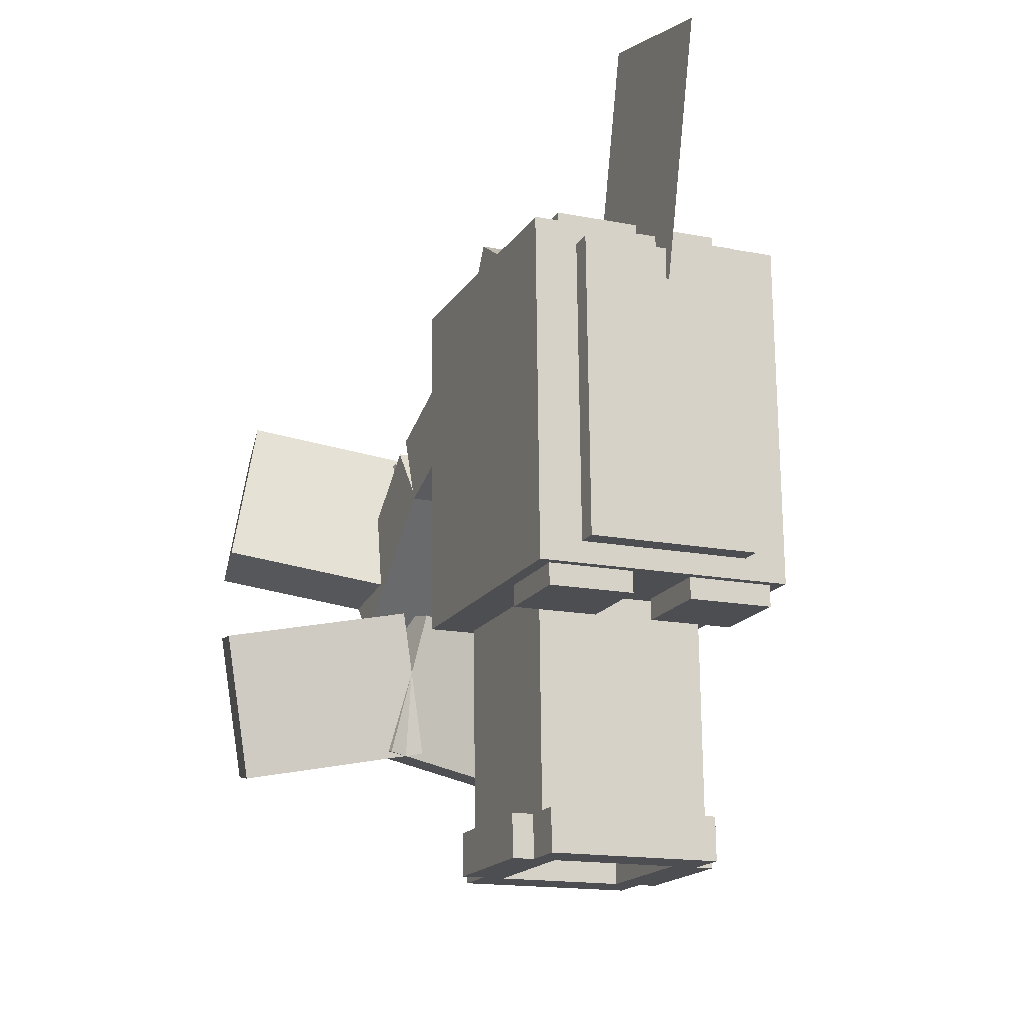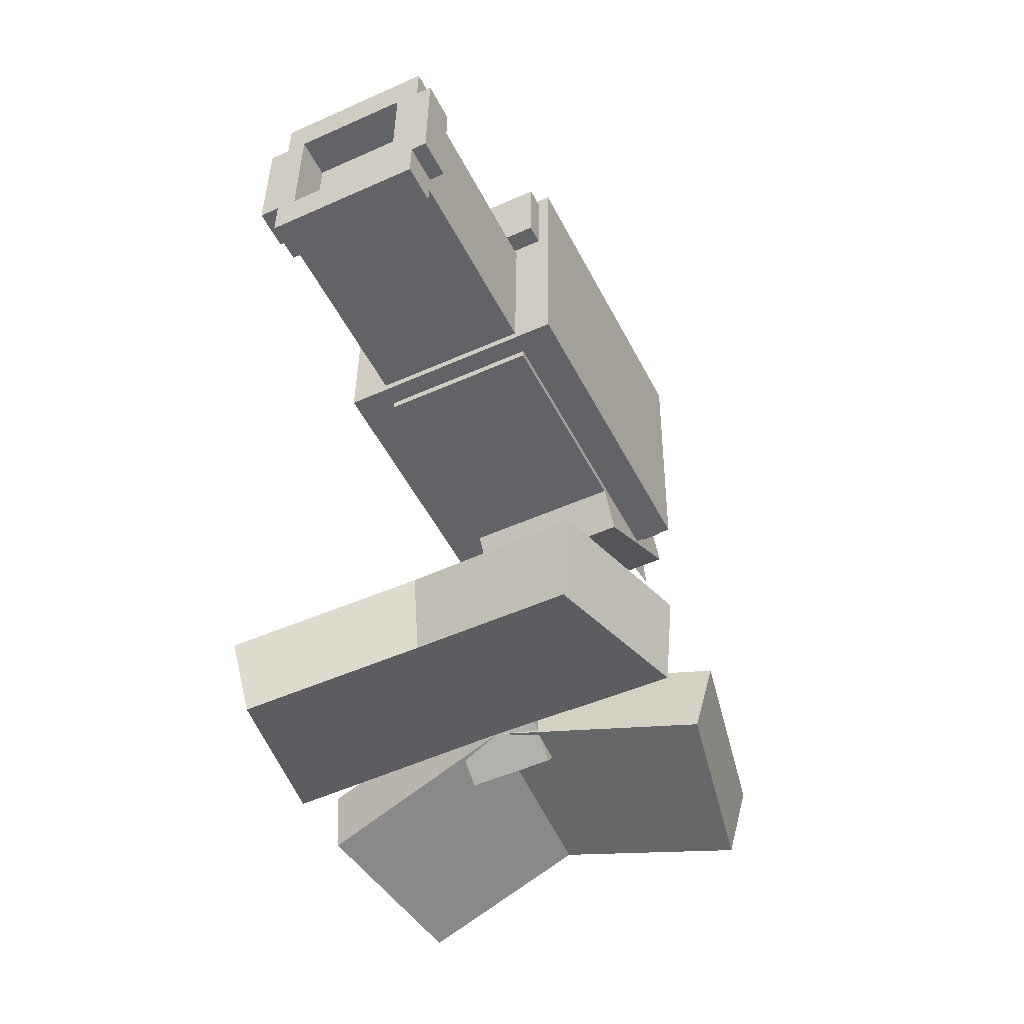
<metadata>
{"format":"obj","ext":"obj","renderer":"f3d","projection":"perspective","resolution":1024,"background":"white","views":[{"elev":-15.7,"azim":157.5,"up":"+Z"},{"elev":-49.5,"azim":-153.5,"up":"+Y"}]}
</metadata>
<code>
g Object_6
v -0.02138 0.1212 -0.02171
v 0.0288 0.08667 -0.2642
v 0 0 0
v 0.05018 -0.03456 -0.2425
v -0.2726 0.02395 -0.3176
v -0.3228 0.05851 -0.07515
v -0.2513 -0.09729 -0.2959
v -0.3014 -0.06272 -0.05344
v -0.2726 0.02395 -0.3176
v 0.0288 0.08667 -0.2642
v -0.3228 0.05851 -0.07515
v -0.02138 0.1212 -0.02171
v -0.3014 -0.06272 -0.05344
v 0 0 0
v -0.2513 -0.09729 -0.2959
v 0.05018 -0.03456 -0.2425
v -0.3228 0.05851 -0.07515
v -0.02138 0.1212 -0.02171
v -0.3014 -0.06272 -0.05344
v 0 0 0
v 0.0288 0.08667 -0.2642
v -0.2726 0.02395 -0.3176
v 0.05018 -0.03456 -0.2425
v -0.2513 -0.09729 -0.2959
f 1 3 2
f 3 4 2
f 5 7 6
f 7 8 6
f 9 11 10
f 11 12 10
f 13 15 14
f 15 16 14
f 17 19 18
f 19 20 18
f 21 23 22
f 23 24 22
g Object_8
v 0.0288 0.08667 0.2642
v -0.02138 0.1212 0.02171
v 0.05018 -0.03456 0.2425
v 0 0 0
v -0.3228 0.05851 0.07515
v -0.2726 0.02395 0.3176
v -0.3014 -0.06272 0.05344
v -0.2513 -0.09729 0.2959
v -0.3228 0.05851 0.07515
v -0.02138 0.1212 0.02171
v -0.2726 0.02395 0.3176
v 0.0288 0.08667 0.2642
v -0.2513 -0.09729 0.2959
v 0.05018 -0.03456 0.2425
v -0.3014 -0.06272 0.05344
v 0 0 0
v -0.2726 0.02395 0.3176
v 0.0288 0.08667 0.2642
v -0.2513 -0.09729 0.2959
v 0.05018 -0.03456 0.2425
v -0.02138 0.1212 0.02171
v -0.3228 0.05851 0.07515
v 0 0 0
v -0.3014 -0.06272 0.05344
f 25 27 26
f 27 28 26
f 29 31 30
f 31 32 30
f 33 35 34
f 35 36 34
f 37 39 38
f 39 40 38
f 41 43 42
f 43 44 42
f 45 47 46
f 47 48 46
g Object_10
v -0.0288 0.08667 -0.2642
v 0.02138 0.1212 -0.02171
v -0.05018 -0.03456 -0.2425
v 0 0 0
v 0.3228 0.05851 -0.07515
v 0.2726 0.02395 -0.3176
v 0.3014 -0.06272 -0.05344
v 0.2513 -0.09729 -0.2959
v 0.3228 0.05851 -0.07515
v 0.02138 0.1212 -0.02171
v 0.2726 0.02395 -0.3176
v -0.0288 0.08667 -0.2642
v 0.2513 -0.09729 -0.2959
v -0.05018 -0.03456 -0.2425
v 0.3014 -0.06272 -0.05344
v 0 0 0
v 0.2726 0.02395 -0.3176
v -0.0288 0.08667 -0.2642
v 0.2513 -0.09729 -0.2959
v -0.05018 -0.03456 -0.2425
v 0.02138 0.1212 -0.02171
v 0.3228 0.05851 -0.07515
v 0 0 0
v 0.3014 -0.06272 -0.05344
f 49 51 50
f 51 52 50
f 53 55 54
f 55 56 54
f 57 59 58
f 59 60 58
f 61 63 62
f 63 64 62
f 65 67 66
f 67 68 66
f 69 71 70
f 71 72 70
g Object_12
v 0.02138 0.1212 0.02171
v -0.0288 0.08667 0.2642
v 0 0 0
v -0.05018 -0.03456 0.2425
v 0.2726 0.02395 0.3176
v 0.3228 0.05851 0.07515
v 0.2513 -0.09729 0.2959
v 0.3014 -0.06272 0.05344
v 0.2726 0.02395 0.3176
v -0.0288 0.08667 0.2642
v 0.3228 0.05851 0.07515
v 0.02138 0.1212 0.02171
v 0.3014 -0.06272 0.05344
v 0 0 0
v 0.2513 -0.09729 0.2959
v -0.05018 -0.03456 0.2425
v 0.3228 0.05851 0.07515
v 0.02138 0.1212 0.02171
v 0.3014 -0.06272 0.05344
v 0 0 0
v -0.0288 0.08667 0.2642
v 0.2726 0.02395 0.3176
v -0.05018 -0.03456 0.2425
v 0.2513 -0.09729 0.2959
f 73 75 74
f 75 76 74
f 77 79 78
f 79 80 78
f 81 83 82
f 83 84 82
f 85 87 86
f 87 88 86
f 89 91 90
f 91 92 90
f 93 95 94
f 95 96 94
g Object_18
v 0.125 1.011 -0.493
v 0.125 1.013 -0.5555
v 0.125 0.9489 -0.4947
v 0.125 0.9505 -0.5571
v -0.125 1.013 -0.5555
v -0.125 1.011 -0.493
v -0.125 0.9505 -0.5571
v -0.125 0.9489 -0.4947
v -0.125 1.013 -0.5555
v 0.125 1.013 -0.5555
v -0.125 1.011 -0.493
v 0.125 1.011 -0.493
v -0.125 0.9489 -0.4947
v 0.125 0.9489 -0.4947
v -0.125 0.9505 -0.5571
v 0.125 0.9505 -0.5571
v -0.125 1.011 -0.493
v 0.125 1.011 -0.493
v -0.125 0.9489 -0.4947
v 0.125 0.9489 -0.4947
v 0.125 1.013 -0.5555
v -0.125 1.013 -0.5555
v 0.125 0.9505 -0.5571
v -0.125 0.9505 -0.5571
f 97 99 98
f 99 100 98
f 101 103 102
f 103 104 102
f 105 107 106
f 107 108 106
f 109 111 110
f 111 112 110
f 113 115 114
f 115 116 114
f 117 119 118
f 119 120 118
g Object_20
v 0.125 0.7614 -0.4996
v 0.125 0.7631 -0.5621
v 0.125 0.6989 -0.5012
v 0.125 0.7006 -0.5637
v -0.125 0.7631 -0.5621
v -0.125 0.7614 -0.4996
v -0.125 0.7006 -0.5637
v -0.125 0.6989 -0.5012
v -0.125 0.7631 -0.5621
v 0.125 0.7631 -0.5621
v -0.125 0.7614 -0.4996
v 0.125 0.7614 -0.4996
v -0.125 0.6989 -0.5012
v 0.125 0.6989 -0.5012
v -0.125 0.7006 -0.5637
v 0.125 0.7006 -0.5637
v -0.125 0.7614 -0.4996
v 0.125 0.7614 -0.4996
v -0.125 0.6989 -0.5012
v 0.125 0.6989 -0.5012
v 0.125 0.7631 -0.5621
v -0.125 0.7631 -0.5621
v 0.125 0.7006 -0.5637
v -0.125 0.7006 -0.5637
f 121 123 122
f 123 124 122
f 125 127 126
f 127 128 126
f 129 131 130
f 131 132 130
f 133 135 134
f 135 136 134
f 137 139 138
f 139 140 138
f 141 143 142
f 143 144 142
g Object_22
v 0.1562 0.9489 -0.4947
v 0.1562 0.9505 -0.5571
v 0.1562 0.7614 -0.4996
v 0.1562 0.7631 -0.5621
v 0.09375 0.9505 -0.5571
v 0.09375 0.9489 -0.4947
v 0.09375 0.7631 -0.5621
v 0.09375 0.7614 -0.4996
v 0.09375 0.9505 -0.5571
v 0.1562 0.9505 -0.5571
v 0.09375 0.9489 -0.4947
v 0.1562 0.9489 -0.4947
v 0.09375 0.7614 -0.4996
v 0.1562 0.7614 -0.4996
v 0.09375 0.7631 -0.5621
v 0.1562 0.7631 -0.5621
v 0.09375 0.9489 -0.4947
v 0.1562 0.9489 -0.4947
v 0.09375 0.7614 -0.4996
v 0.1562 0.7614 -0.4996
v 0.1562 0.9505 -0.5571
v 0.09375 0.9505 -0.5571
v 0.1562 0.7631 -0.5621
v 0.09375 0.7631 -0.5621
f 145 147 146
f 147 148 146
f 149 151 150
f 151 152 150
f 153 155 154
f 155 156 154
f 157 159 158
f 159 160 158
f 161 163 162
f 163 164 162
f 165 167 166
f 167 168 166
g Object_24
v -0.0875 0.9489 -0.4947
v -0.0875 0.9505 -0.5571
v -0.0875 0.7614 -0.4996
v -0.0875 0.7631 -0.5621
v -0.15 0.9505 -0.5571
v -0.15 0.9489 -0.4947
v -0.15 0.7631 -0.5621
v -0.15 0.7614 -0.4996
v -0.15 0.9505 -0.5571
v -0.0875 0.9505 -0.5571
v -0.15 0.9489 -0.4947
v -0.0875 0.9489 -0.4947
v -0.15 0.7614 -0.4996
v -0.0875 0.7614 -0.4996
v -0.15 0.7631 -0.5621
v -0.0875 0.7631 -0.5621
v -0.15 0.9489 -0.4947
v -0.0875 0.9489 -0.4947
v -0.15 0.7614 -0.4996
v -0.0875 0.7614 -0.4996
v -0.0875 0.9505 -0.5571
v -0.15 0.9505 -0.5571
v -0.0875 0.7631 -0.5621
v -0.15 0.7631 -0.5621
f 169 171 170
f 171 172 170
f 173 175 174
f 175 176 174
f 177 179 178
f 179 180 178
f 181 183 182
f 183 184 182
f 185 187 186
f 187 188 186
f 189 191 190
f 191 192 190
g Object_26
v 0.125 0.9719 -0.1815
v 0.125 0.9801 -0.4939
v 0.125 0.722 -0.188
v 0.125 0.7302 -0.5004
v -0.125 0.9801 -0.4939
v -0.125 0.9719 -0.1815
v -0.125 0.7302 -0.5004
v -0.125 0.722 -0.188
v -0.125 0.9801 -0.4939
v 0.125 0.9801 -0.4939
v -0.125 0.9719 -0.1815
v 0.125 0.9719 -0.1815
v -0.125 0.722 -0.188
v 0.125 0.722 -0.188
v -0.125 0.7302 -0.5004
v 0.125 0.7302 -0.5004
v -0.125 0.9719 -0.1815
v 0.125 0.9719 -0.1815
v -0.125 0.722 -0.188
v 0.125 0.722 -0.188
v 0.125 0.9801 -0.4939
v -0.125 0.9801 -0.4939
v 0.125 0.7302 -0.5004
v -0.125 0.7302 -0.5004
f 193 195 194
f 195 196 194
f 197 199 198
f 199 200 198
f 201 203 202
f 203 204 202
f 205 207 206
f 207 208 206
f 209 211 210
f 211 212 210
f 213 215 214
f 215 216 214
g Object_29
v 0.1688 1.109 -0.1466
v 0.1688 1.11 -0.2091
v 0.1688 0.9836 -0.1499
v 0.1688 0.9852 -0.2124
v 0.04375 1.11 -0.2091
v 0.04375 1.109 -0.1466
v 0.04375 0.9852 -0.2124
v 0.04375 0.9836 -0.1499
v 0.04375 1.11 -0.2091
v 0.1688 1.11 -0.2091
v 0.04375 1.109 -0.1466
v 0.1688 1.109 -0.1466
v 0.04375 0.9836 -0.1499
v 0.1688 0.9836 -0.1499
v 0.04375 0.9852 -0.2124
v 0.1688 0.9852 -0.2124
v 0.04375 1.109 -0.1466
v 0.1688 1.109 -0.1466
v 0.04375 0.9836 -0.1499
v 0.1688 0.9836 -0.1499
v 0.1688 1.11 -0.2091
v 0.04375 1.11 -0.2091
v 0.1688 0.9852 -0.2124
v 0.04375 0.9852 -0.2124
f 217 219 218
f 219 220 218
f 221 223 222
f 223 224 222
f 225 227 226
f 227 228 226
f 229 231 230
f 231 232 230
f 233 235 234
f 235 236 234
f 237 239 238
f 239 240 238
g Object_31
v -0.04375 1.109 -0.1466
v -0.04375 1.11 -0.2091
v -0.04375 0.9836 -0.1499
v -0.04375 0.9852 -0.2124
v -0.1688 1.11 -0.2091
v -0.1688 1.109 -0.1466
v -0.1688 0.9852 -0.2124
v -0.1688 0.9836 -0.1499
v -0.1688 1.11 -0.2091
v -0.04375 1.11 -0.2091
v -0.1688 1.109 -0.1466
v -0.04375 1.109 -0.1466
v -0.1688 0.9836 -0.1499
v -0.04375 0.9836 -0.1499
v -0.1688 0.9852 -0.2124
v -0.04375 0.9852 -0.2124
v -0.1688 1.109 -0.1466
v -0.04375 1.109 -0.1466
v -0.1688 0.9836 -0.1499
v -0.04375 0.9836 -0.1499
v -0.04375 1.11 -0.2091
v -0.1688 1.11 -0.2091
v -0.04375 0.9852 -0.2124
v -0.1688 0.9852 -0.2124
f 241 243 242
f 243 244 242
f 245 247 246
f 247 248 246
f 249 251 250
f 251 252 250
f 253 255 254
f 255 256 254
f 257 259 258
f 259 260 258
f 261 263 262
f 263 264 262
g Object_34
v 6.25e-05 1.238 0.6071
v 6.25e-05 1.15 0.2425
v 6.25e-05 0.9947 0.6655
v 6.25e-05 0.9071 0.3008
v 0 1.15 0.2425
v 0 1.238 0.6071
v 0 0.9071 0.3008
v 0 0.9947 0.6655
v 0 1.15 0.2425
v 6.25e-05 1.15 0.2425
v 0 1.238 0.6071
v 6.25e-05 1.238 0.6071
v 0 0.9947 0.6655
v 6.25e-05 0.9947 0.6655
v 0 0.9071 0.3008
v 6.25e-05 0.9071 0.3008
v 0 1.238 0.6071
v 6.25e-05 1.238 0.6071
v 0 0.9947 0.6655
v 6.25e-05 0.9947 0.6655
v 6.25e-05 1.15 0.2425
v 0 1.15 0.2425
v 6.25e-05 0.9071 0.3008
v 0 0.9071 0.3008
f 265 267 266
f 267 268 266
f 269 271 270
f 271 272 270
f 273 275 274
f 275 276 274
f 277 279 278
f 279 280 278
f 281 283 282
f 283 284 282
f 285 287 286
f 287 288 286
g Object_36
v 0.1875 1.071 0.3213
v 0.1875 1.084 -0.1785
v 0.1875 0.6964 0.3115
v 0.1875 0.7095 -0.1883
v -0.1875 1.084 -0.1785
v -0.1875 1.071 0.3213
v -0.1875 0.7095 -0.1883
v -0.1875 0.6964 0.3115
v -0.1875 1.084 -0.1785
v 0.1875 1.084 -0.1785
v -0.1875 1.071 0.3213
v 0.1875 1.071 0.3213
v -0.1875 0.6964 0.3115
v 0.1875 0.6964 0.3115
v -0.1875 0.7095 -0.1883
v 0.1875 0.7095 -0.1883
v -0.1875 1.071 0.3213
v 0.1875 1.071 0.3213
v -0.1875 0.6964 0.3115
v 0.1875 0.6964 0.3115
v 0.1875 1.084 -0.1785
v -0.1875 1.084 -0.1785
v 0.1875 0.7095 -0.1883
v -0.1875 0.7095 -0.1883
f 289 291 290
f 291 292 290
f 293 295 294
f 295 296 294
f 297 299 298
f 299 300 298
f 301 303 302
f 303 304 302
f 305 307 306
f 307 308 306
f 309 311 310
f 311 312 310
g Object_38
v 0.1875 1.109 0.3223
v 0.1875 1.122 -0.1775
v 0.1875 1.046 0.3207
v 0.1875 1.059 -0.1792
v -0.1875 1.122 -0.1775
v -0.1875 1.109 0.3223
v -0.1875 1.059 -0.1792
v -0.1875 1.046 0.3207
v -0.1875 1.122 -0.1775
v 0.1875 1.122 -0.1775
v -0.1875 1.109 0.3223
v 0.1875 1.109 0.3223
v -0.1875 1.046 0.3207
v 0.1875 1.046 0.3207
v -0.1875 1.059 -0.1792
v 0.1875 1.059 -0.1792
v -0.1875 1.109 0.3223
v 0.1875 1.109 0.3223
v -0.1875 1.046 0.3207
v 0.1875 1.046 0.3207
v 0.1875 1.122 -0.1775
v -0.1875 1.122 -0.1775
v 0.1875 1.059 -0.1792
v -0.1875 1.059 -0.1792
f 313 315 314
f 315 316 314
f 317 319 318
f 319 320 318
f 321 323 322
f 323 324 322
f 325 327 326
f 327 328 326
f 329 331 330
f 331 332 330
f 333 335 334
f 335 336 334
g Object_40
v 0.125 1.045 0.3644
v 0.125 1.047 0.3019
v 0.125 0.7328 0.3562
v 0.125 0.7344 0.2937
v -0.125 1.047 0.3019
v -0.125 1.045 0.3644
v -0.125 0.7344 0.2937
v -0.125 0.7328 0.3562
v -0.125 1.047 0.3019
v 0.125 1.047 0.3019
v -0.125 1.045 0.3644
v 0.125 1.045 0.3644
v -0.125 0.7328 0.3562
v 0.125 0.7328 0.3562
v -0.125 0.7344 0.2937
v 0.125 0.7344 0.2937
v -0.125 1.045 0.3644
v 0.125 1.045 0.3644
v -0.125 0.7328 0.3562
v 0.125 0.7328 0.3562
v 0.125 1.047 0.3019
v -0.125 1.047 0.3019
v 0.125 0.7344 0.2937
v -0.125 0.7344 0.2937
f 337 339 338
f 339 340 338
f 341 343 342
f 343 344 342
f 345 347 346
f 347 348 346
f 349 351 350
f 351 352 350
f 353 355 354
f 355 356 354
f 357 359 358
f 359 360 358
g Object_42
v -0.09375 1.045 0.3519
v -0.09375 1.047 0.2894
v -0.09375 0.7331 0.3437
v -0.09375 0.7347 0.2812
v -0.1562 1.047 0.2894
v -0.1562 1.045 0.3519
v -0.1562 0.7347 0.2812
v -0.1562 0.7331 0.3437
v -0.1562 1.047 0.2894
v -0.09375 1.047 0.2894
v -0.1562 1.045 0.3519
v -0.09375 1.045 0.3519
v -0.1562 0.7331 0.3437
v -0.09375 0.7331 0.3437
v -0.1562 0.7347 0.2812
v -0.09375 0.7347 0.2812
v -0.1562 1.045 0.3519
v -0.09375 1.045 0.3519
v -0.1562 0.7331 0.3437
v -0.09375 0.7331 0.3437
v -0.09375 1.047 0.2894
v -0.1562 1.047 0.2894
v -0.09375 0.7347 0.2812
v -0.1562 0.7347 0.2812
f 361 363 362
f 363 364 362
f 365 367 366
f 367 368 366
f 369 371 370
f 371 372 370
f 373 375 374
f 375 376 374
f 377 379 378
f 379 380 378
f 381 383 382
f 383 384 382
g Object_44
v 0.1562 1.045 0.3519
v 0.1562 1.047 0.2894
v 0.1562 0.7331 0.3437
v 0.1562 0.7347 0.2812
v 0.09375 1.047 0.2894
v 0.09375 1.045 0.3519
v 0.09375 0.7347 0.2812
v 0.09375 0.7331 0.3437
v 0.09375 1.047 0.2894
v 0.1562 1.047 0.2894
v 0.09375 1.045 0.3519
v 0.1562 1.045 0.3519
v 0.09375 0.7331 0.3437
v 0.1562 0.7331 0.3437
v 0.09375 0.7347 0.2812
v 0.1562 0.7347 0.2812
v 0.09375 1.045 0.3519
v 0.1562 1.045 0.3519
v 0.09375 0.7331 0.3437
v 0.1562 0.7331 0.3437
v 0.1562 1.047 0.2894
v 0.09375 1.047 0.2894
v 0.1562 0.7347 0.2812
v 0.09375 0.7347 0.2812
f 385 387 386
f 387 388 386
f 389 391 390
f 391 392 390
f 393 395 394
f 395 396 394
f 397 399 398
f 399 400 398
f 401 403 402
f 403 404 402
f 405 407 406
f 407 408 406
g Object_46
v 0.125 1.141 0.2919
v 0.125 1.152 -0.1455
v 0.125 1.078 0.2902
v 0.125 1.09 -0.1471
v -0.125 1.152 -0.1455
v -0.125 1.141 0.2919
v -0.125 1.09 -0.1471
v -0.125 1.078 0.2902
v -0.125 1.152 -0.1455
v 0.125 1.152 -0.1455
v -0.125 1.141 0.2919
v 0.125 1.141 0.2919
v -0.125 1.078 0.2902
v 0.125 1.078 0.2902
v -0.125 1.09 -0.1471
v 0.125 1.09 -0.1471
v -0.125 1.141 0.2919
v 0.125 1.141 0.2919
v -0.125 1.078 0.2902
v 0.125 1.078 0.2902
v 0.125 1.152 -0.1455
v -0.125 1.152 -0.1455
v 0.125 1.09 -0.1471
v -0.125 1.09 -0.1471
f 409 411 410
f 411 412 410
f 413 415 414
f 415 416 414
f 417 419 418
f 419 420 418
f 421 423 422
f 423 424 422
f 425 427 426
f 427 428 426
f 429 431 430
f 431 432 430
g Object_48
v 0.125 0.7472 0.2816
v 0.125 0.7587 -0.1558
v 0.125 0.6847 0.2799
v 0.125 0.6962 -0.1574
v -0.125 0.7587 -0.1558
v -0.125 0.7472 0.2816
v -0.125 0.6962 -0.1574
v -0.125 0.6847 0.2799
v -0.125 0.7587 -0.1558
v 0.125 0.7587 -0.1558
v -0.125 0.7472 0.2816
v 0.125 0.7472 0.2816
v -0.125 0.6847 0.2799
v 0.125 0.6847 0.2799
v -0.125 0.6962 -0.1574
v 0.125 0.6962 -0.1574
v -0.125 0.7472 0.2816
v 0.125 0.7472 0.2816
v -0.125 0.6847 0.2799
v 0.125 0.6847 0.2799
v 0.125 0.7587 -0.1558
v -0.125 0.7587 -0.1558
v 0.125 0.6962 -0.1574
v -0.125 0.6962 -0.1574
f 433 435 434
f 435 436 434
f 437 439 438
f 439 440 438
f 441 443 442
f 443 444 442
f 445 447 446
f 447 448 446
f 449 451 450
f 451 452 450
f 453 455 454
f 455 456 454
g Object_50
v 0.0625 0.2035 0.2452
v 0.0625 0.2822 0.1481
v 0.0625 -0.03933 0.04857
v 0.0625 0.03933 -0.04857
v -0.0625 0.2822 0.1481
v -0.0625 0.2035 0.2452
v -0.0625 0.03933 -0.04857
v -0.0625 -0.03933 0.04857
v -0.0625 0.2822 0.1481
v 0.0625 0.2822 0.1481
v -0.0625 0.2035 0.2452
v 0.0625 0.2035 0.2452
v -0.0625 -0.03933 0.04857
v 0.0625 -0.03933 0.04857
v -0.0625 0.03933 -0.04857
v 0.0625 0.03933 -0.04857
v -0.0625 0.2035 0.2452
v 0.0625 0.2035 0.2452
v -0.0625 -0.03933 0.04857
v 0.0625 -0.03933 0.04857
v 0.0625 0.2822 0.1481
v -0.0625 0.2822 0.1481
v 0.0625 0.03933 -0.04857
v -0.0625 0.03933 -0.04857
f 457 459 458
f 459 460 458
f 461 463 462
f 463 464 462
f 465 467 466
f 467 468 466
f 469 471 470
f 471 472 470
f 473 475 474
f 475 476 474
f 477 479 478
f 479 480 478
g Object_52
v 0.0625 0.5824 0.3973
v 0.0625 0.6282 0.281
v 0.0625 0.2335 0.2599
v 0.0625 0.2793 0.1436
v -0.0625 0.6282 0.281
v -0.0625 0.5824 0.3973
v -0.0625 0.2793 0.1436
v -0.0625 0.2335 0.2599
v -0.0625 0.6282 0.281
v 0.0625 0.6282 0.281
v -0.0625 0.5824 0.3973
v 0.0625 0.5824 0.3973
v -0.0625 0.2335 0.2599
v 0.0625 0.2335 0.2599
v -0.0625 0.2793 0.1436
v 0.0625 0.2793 0.1436
v -0.0625 0.5824 0.3973
v 0.0625 0.5824 0.3973
v -0.0625 0.2335 0.2599
v 0.0625 0.2335 0.2599
v 0.0625 0.6282 0.281
v -0.0625 0.6282 0.281
v 0.0625 0.2793 0.1436
v -0.0625 0.2793 0.1436
f 481 483 482
f 483 484 482
f 485 487 486
f 487 488 486
f 489 491 490
f 491 492 490
f 493 495 494
f 495 496 494
f 497 499 498
f 499 500 498
f 501 503 502
f 503 504 502
g Object_54
v 0.0625 0.9059 0.2577
v 0.0625 0.8415 0.1506
v 0.0625 0.6916 0.3865
v 0.0625 0.6272 0.2794
v -0.0625 0.8415 0.1506
v -0.0625 0.9059 0.2577
v -0.0625 0.6272 0.2794
v -0.0625 0.6916 0.3865
v -0.0625 0.8415 0.1506
v 0.0625 0.8415 0.1506
v -0.0625 0.9059 0.2577
v 0.0625 0.9059 0.2577
v -0.0625 0.6916 0.3865
v 0.0625 0.6916 0.3865
v -0.0625 0.6272 0.2794
v 0.0625 0.6272 0.2794
v -0.0625 0.9059 0.2577
v 0.0625 0.9059 0.2577
v -0.0625 0.6916 0.3865
v 0.0625 0.6916 0.3865
v 0.0625 0.8415 0.1506
v -0.0625 0.8415 0.1506
v 0.0625 0.6272 0.2794
v -0.0625 0.6272 0.2794
f 505 507 506
f 507 508 506
f 509 511 510
f 511 512 510
f 513 515 514
f 515 516 514
f 517 519 518
f 519 520 518
f 521 523 522
f 523 524 522
f 525 527 526
f 527 528 526
g Object_56
v 0.125 0.8631 0.3564
v 0.125 0.7343 0.1421
v 0.125 0.7559 0.4208
v 0.125 0.6272 0.2065
v -0.125 0.7343 0.1421
v -0.125 0.8631 0.3564
v -0.125 0.6272 0.2065
v -0.125 0.7559 0.4208
v -0.125 0.7343 0.1421
v 0.125 0.7343 0.1421
v -0.125 0.8631 0.3564
v 0.125 0.8631 0.3564
v -0.125 0.7559 0.4208
v 0.125 0.7559 0.4208
v -0.125 0.6272 0.2065
v 0.125 0.6272 0.2065
v -0.125 0.8631 0.3564
v 0.125 0.8631 0.3564
v -0.125 0.7559 0.4208
v 0.125 0.7559 0.4208
v 0.125 0.7343 0.1421
v -0.125 0.7343 0.1421
v 0.125 0.6272 0.2065
v -0.125 0.6272 0.2065
f 529 531 530
f 531 532 530
f 533 535 534
f 535 536 534
f 537 539 538
f 539 540 538
f 541 543 542
f 543 544 542
f 545 547 546
f 547 548 546
f 549 551 550
f 551 552 550

</code>
